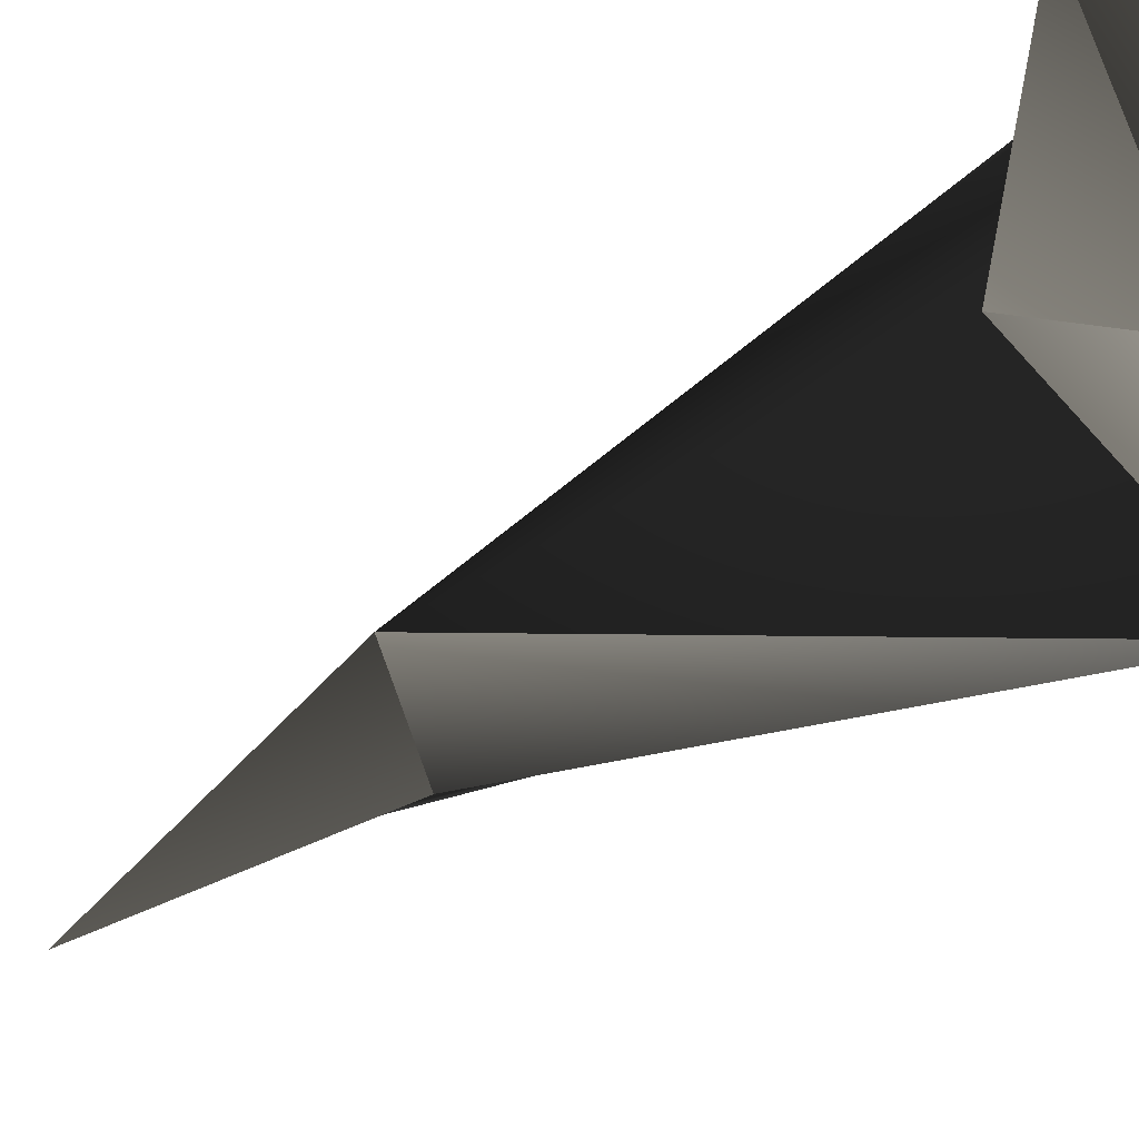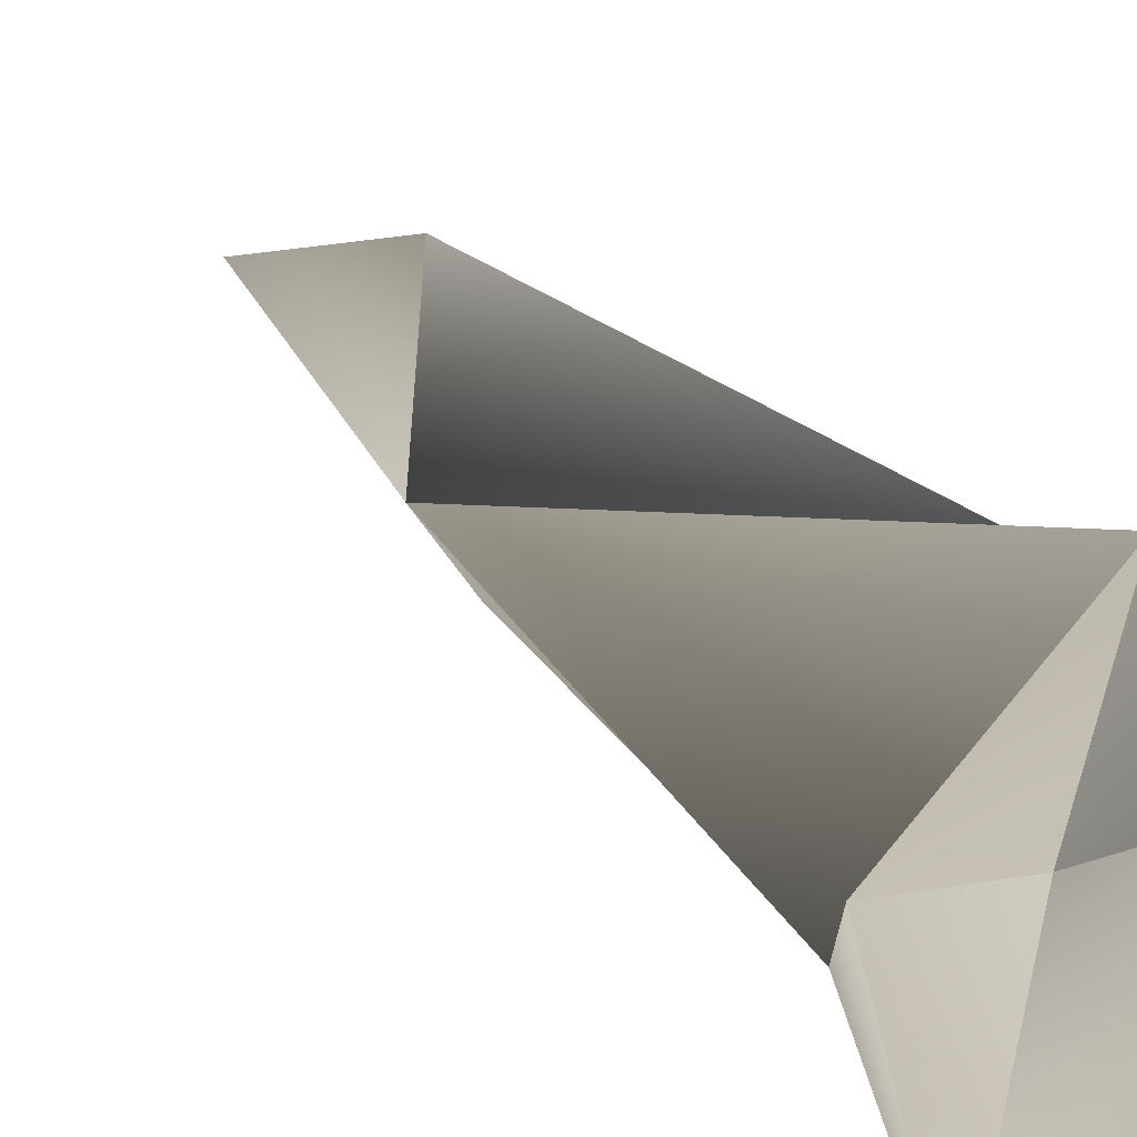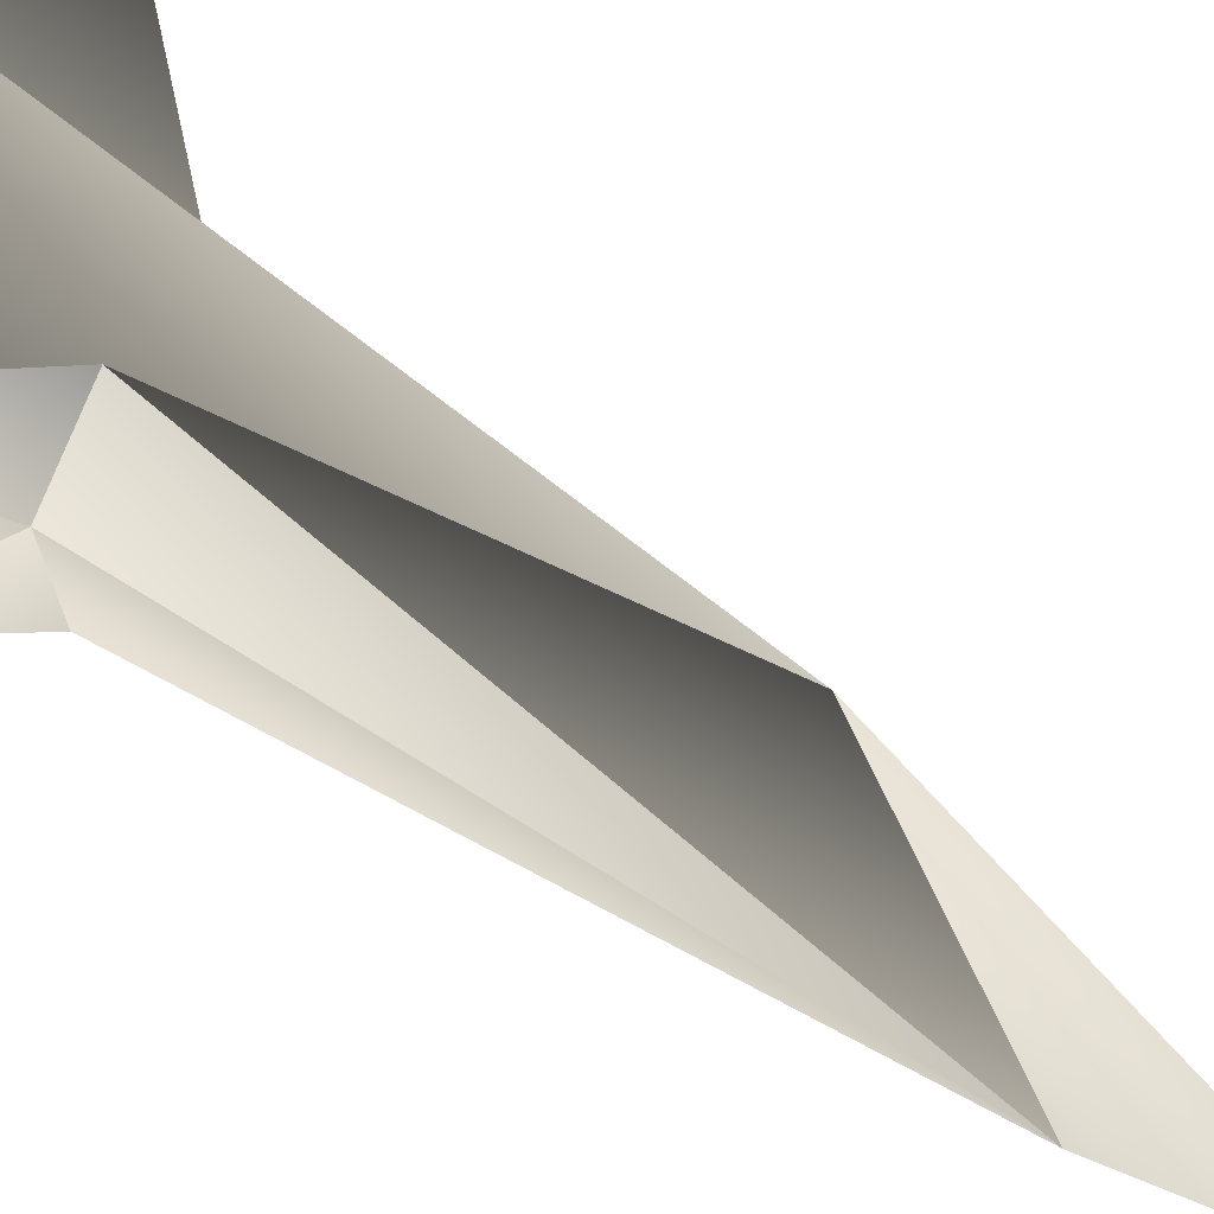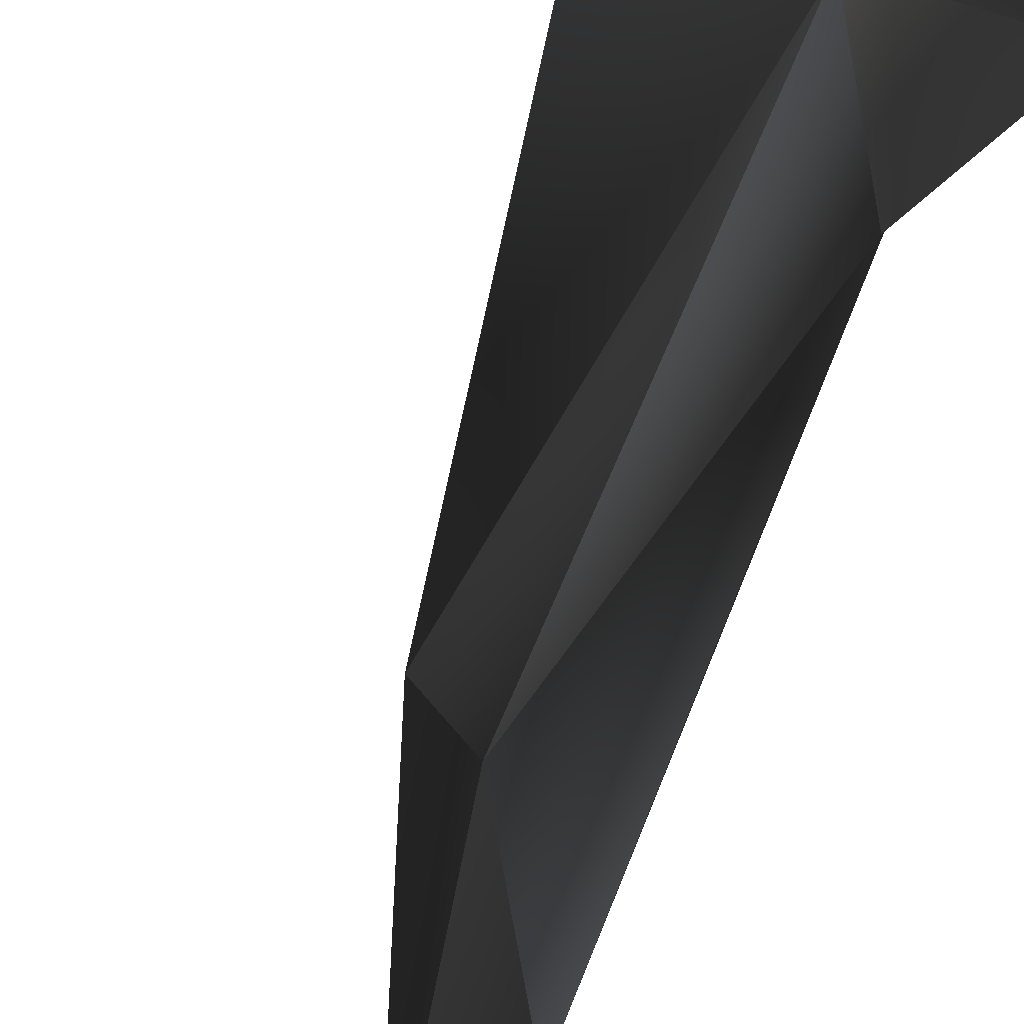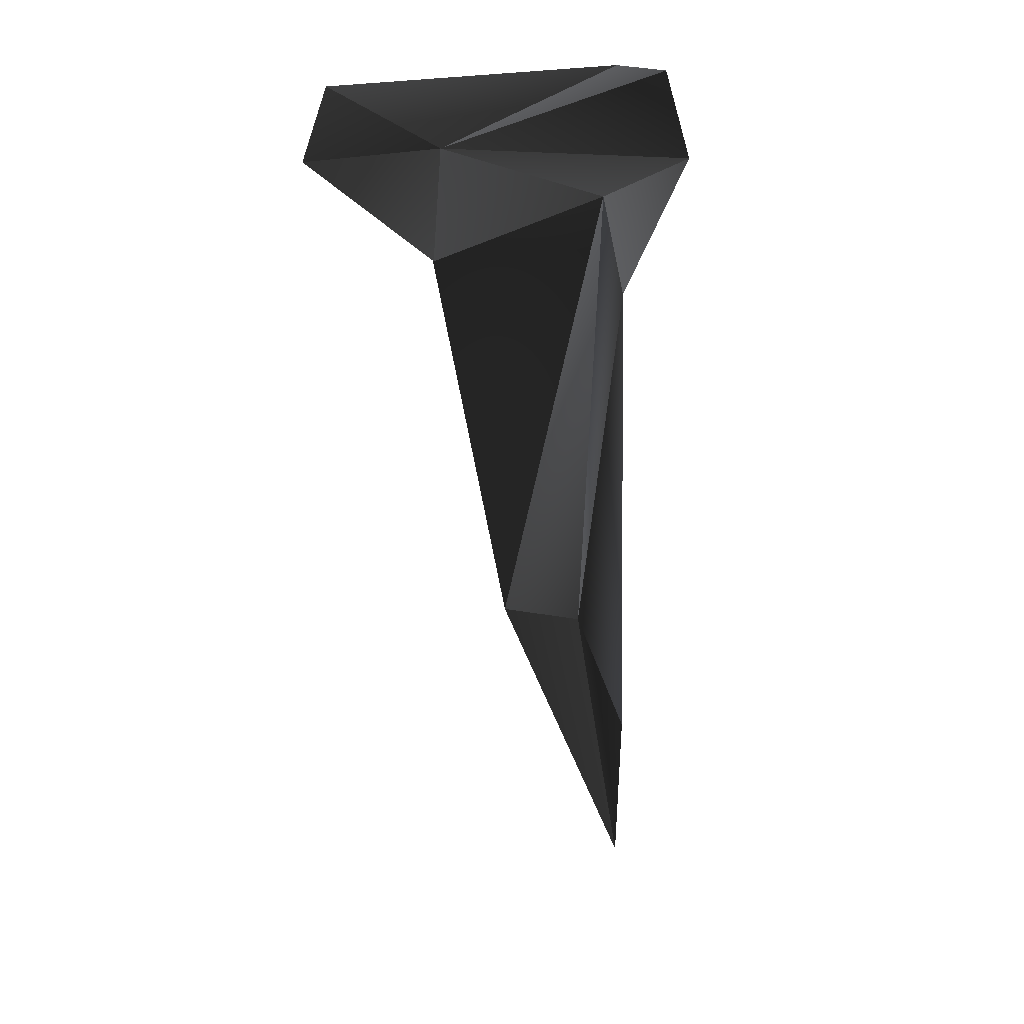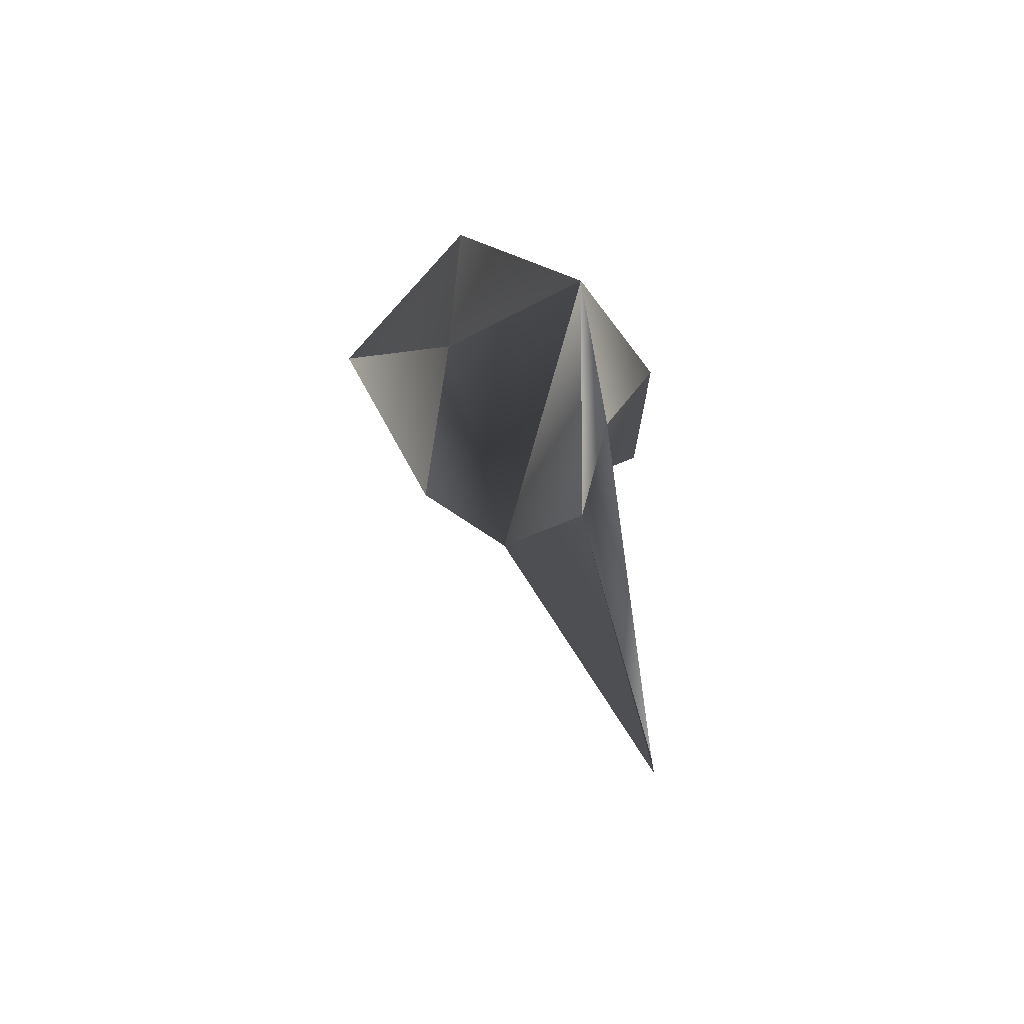
<metadata>
{"format":"obj","ext":"obj","renderer":"f3d","projection":"perspective","resolution":1024,"background":"white","views":[{"elev":-30.8,"azim":125.8,"up":"+Z"},{"elev":28.0,"azim":138.8,"up":"+Z"},{"elev":47.5,"azim":-58.8,"up":"+Z"},{"elev":-67.3,"azim":154.1,"up":"+Z"},{"elev":21.6,"azim":145.4,"up":"+Y"},{"elev":-67.3,"azim":145.4,"up":"+Y"}]}
</metadata>
<code>
v  0.1053 0.5339 -0.1194
v  0.0699 0.2005 -0.0514
v  0.0341 0.4436 -0.0512
v  0.102 0.1986 -0.0021
v  0.0519 0.432 0.0618
v  -0.0267 0.0538 0.0151
v  -0.0211 0.5883 0.0327
v  0.1989 0.5874 0.0715
v  0.2072 0.5704 -0.0861
v  0.0061 0.5421 -0.0851
v  0.1053 0.5339 0.1192
v  0.1733 0.4811 -0.0222
v  0.2292 0.5419 0.0534
v  0.0199 0.4418 0.0124
v  -0.0409 0.5867 -0
v  0.0026 -0.0383 -0.0169
g E14
f 1 2 3
f 4 5 6
f 1 4 2
f 7 8 9
f 1 3 10
f 7 5 11
f 11 5 4
f 12 9 13
f 10 14 7
f 7 9 15
f 13 11 12
f 8 7 11
f 9 12 1
f 9 1 10
f 6 14 3
f 10 3 14
f 6 3 2
f 16 4 6
f 11 4 12
f 12 4 1
f 15 10 7
f 9 10 15
f 5 14 6
f 7 14 5
f 16 6 2
f 16 2 4
f 8 13 9
f 13 8 11

</code>
